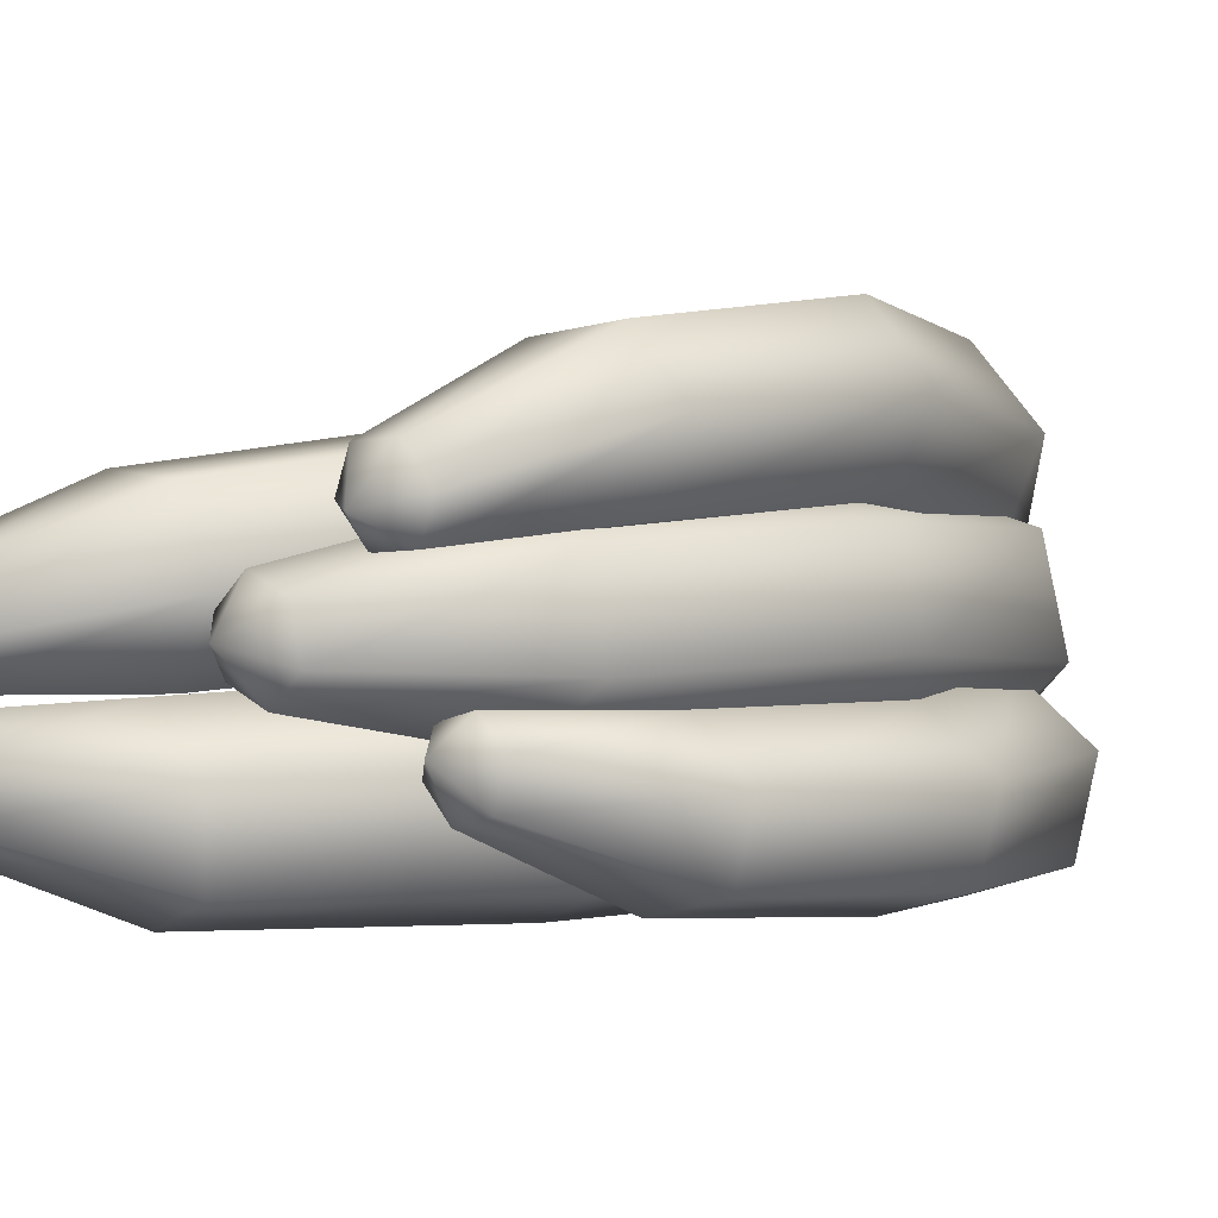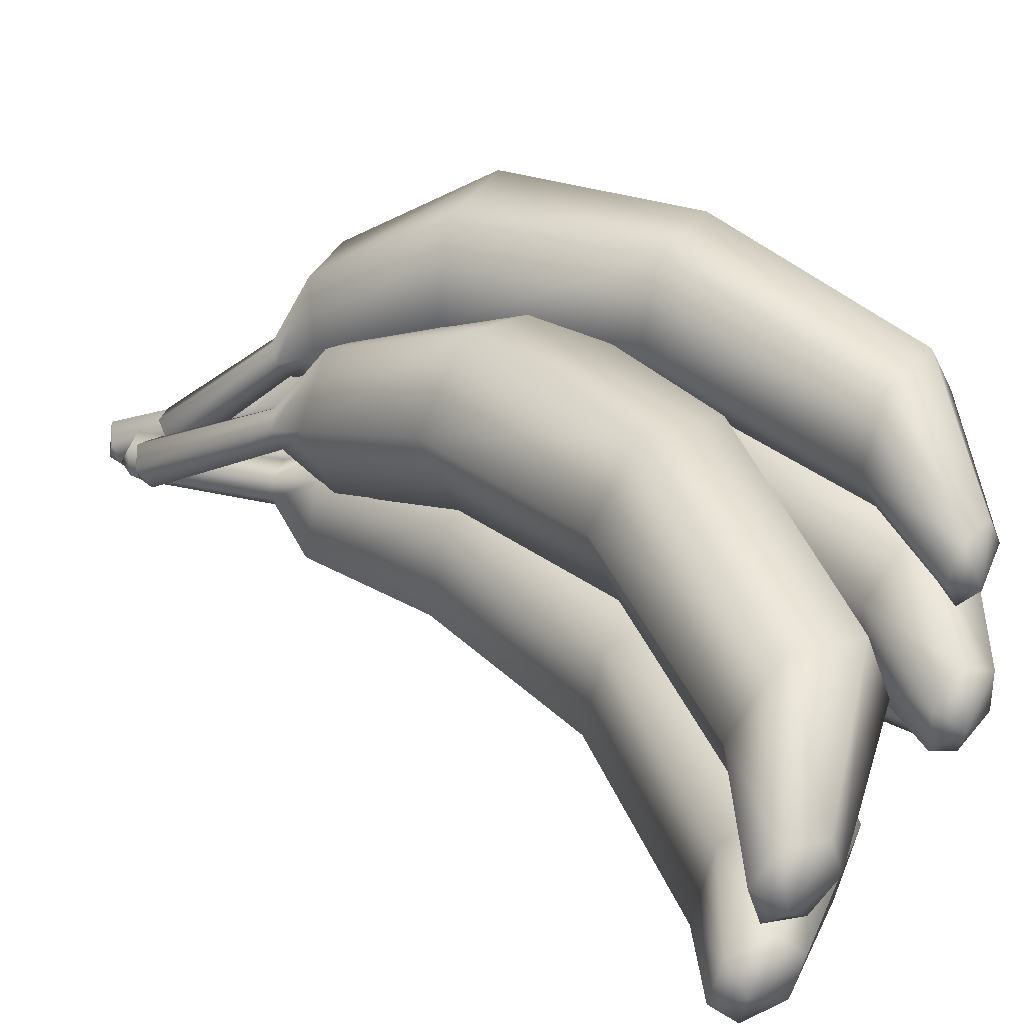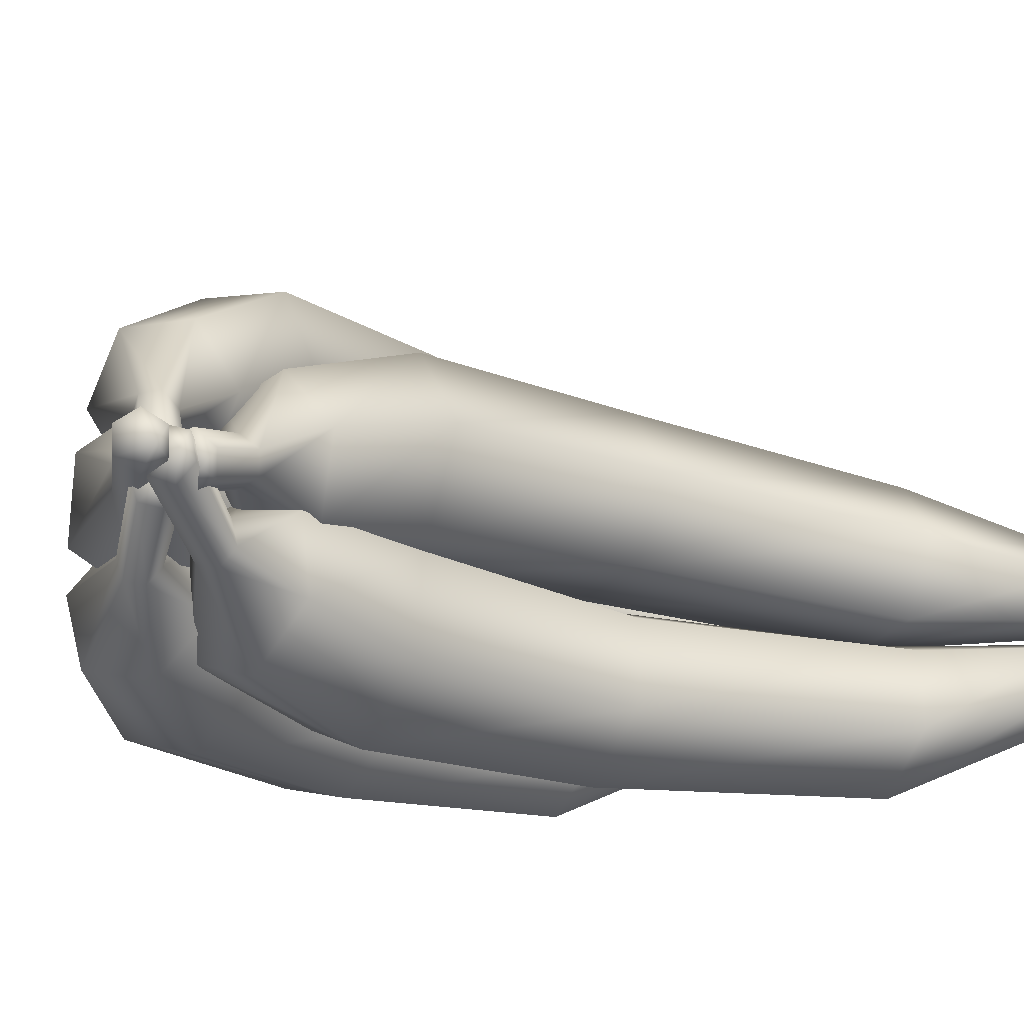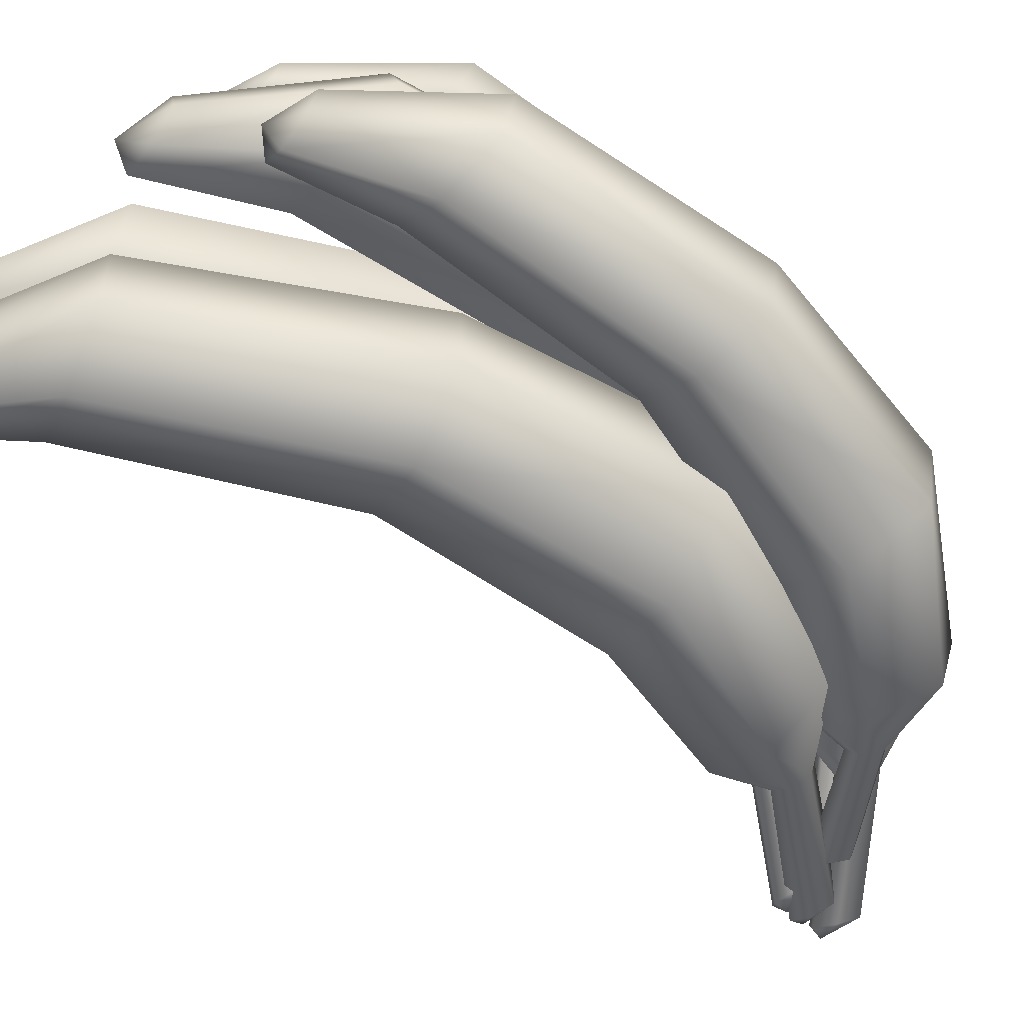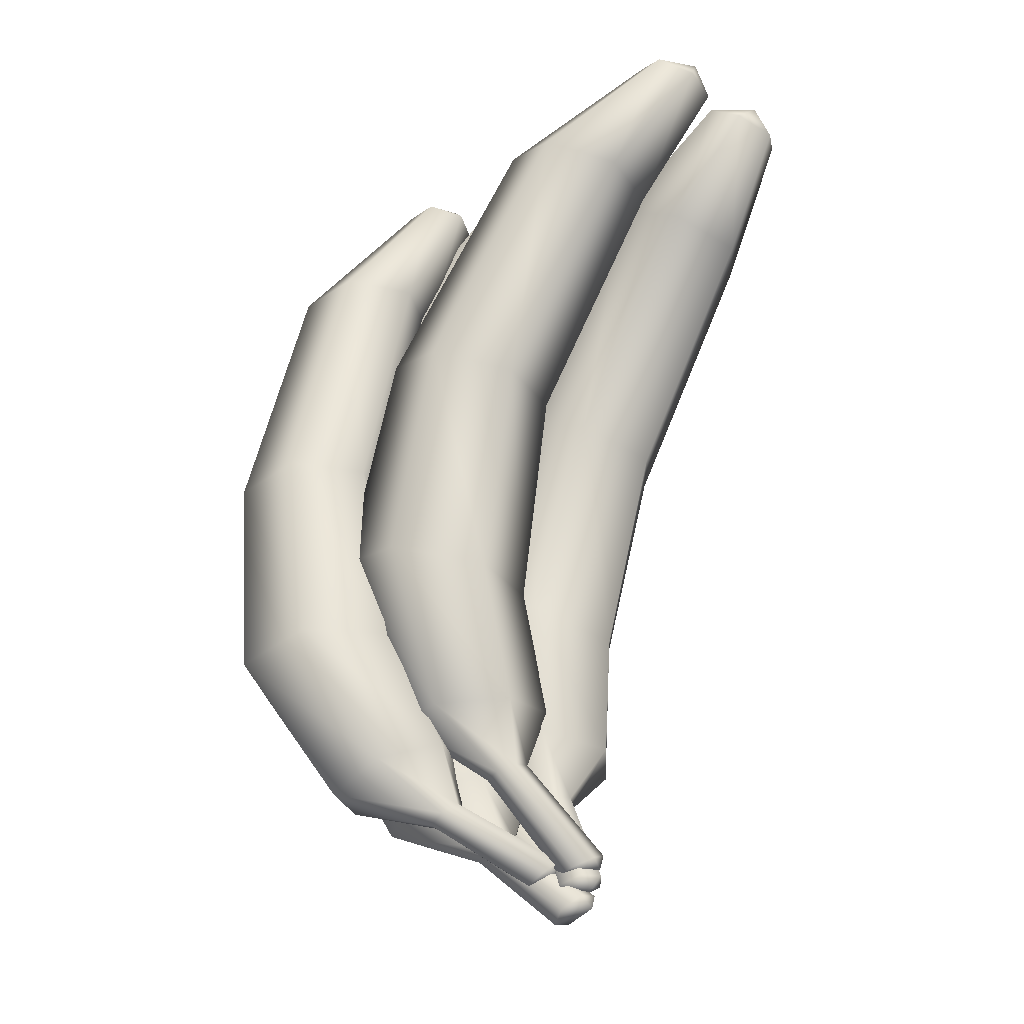
<metadata>
{"format":"obj","ext":"obj","renderer":"f3d","projection":"perspective","resolution":1024,"background":"white","views":[{"elev":0.2,"azim":26.2,"up":"+Y"},{"elev":30.8,"azim":-54.5,"up":"+Y"},{"elev":-19.9,"azim":-142.7,"up":"+Y"},{"elev":-70.9,"azim":39.4,"up":"+Y"},{"elev":-33.4,"azim":-128.7,"up":"+Z"}]}
</metadata>
<code>
g SM_PROP_food_banana_02
v -0.05192 0.05676 -0.1352
v -0.05412 0.04372 -0.1334
v -0.04211 0.05517 -0.1351
v -0.0175 0.07341 -0.08843
v -0.02625 0.07562 -0.08836
v 0.008162 0.1015 -0.06072
v -0.05811 0.0501 -0.1312
v -0.02298 0.1063 -0.06497
v 0.01206 0.131 0.01129
v -0.03233 0.06974 -0.08534
v -0.02638 0.1336 0.0004823
v -0.01977 0.1301 0.1016
v -0.05447 0.04184 -0.127
v -0.04324 0.08189 -0.06241
v -0.05319 0.1332 0.09007
v -0.08499 0.1135 0.193
v -0.02966 0.06165 -0.08239
v -0.04466 0.04025 -0.1269
v -0.04785 0.1003 -0.005081
v -0.114 0.117 0.1808
v -0.1481 0.08796 0.2182
v -0.03847 0.04691 -0.1309
v -0.04211 0.05517 -0.1351
v -0.03235 0.05282 -0.0556
v -0.02091 0.05945 -0.08246
v -0.01483 0.06533 -0.08547
v -0.0175 0.07341 -0.08843
v -0.07196 0.1042 0.0824
v -0.1625 0.09117 0.2109
v -0.1661 0.07195 0.2156
v -0.001209 0.0481 -0.05135
v 0.01905 0.07246 -0.05391
v 0.008162 0.1015 -0.06072
v -0.03089 0.06444 0.0001679
v -0.1305 0.09165 0.1713
v 0.007548 0.06188 0.01098
v 0.02902 0.09518 0.01654
v 0.01206 0.131 0.01129
v -0.05731 0.072 0.08627
v -0.17 0.07808 0.2044
v -0.005121 0.09798 0.1055
v -0.01977 0.1301 0.1016
v -0.02389 0.06891 0.09781
v -0.1178 0.0627 0.1739
v -0.07236 0.08454 0.1956
v -0.08499 0.1135 0.193
v -0.08877 0.05914 0.1861
v -0.1632 0.06179 0.2053
v -0.1489 0.05858 0.2126
v -0.1413 0.07167 0.2191
v -0.1481 0.08796 0.2182
v -0.04511 0.05767 -0.1409
v -0.05368 0.04757 -0.1426
v -0.03746 0.05136 -0.1417
v -0.01162 0.04209 -0.09306
v -0.01807 0.04831 -0.09199
v 0.02185 0.04525 -0.0601
v -0.05415 0.05427 -0.1385
v -0.002225 0.06596 -0.06143
v 0.03302 0.04926 0.01691
v -0.02653 0.04576 -0.09037
v 0.002214 0.07354 0.009036
v -0.003476 0.0416 0.1051
v -0.05553 0.04456 -0.1369
v -0.03207 0.05545 -0.06452
v -0.02963 0.06397 0.09644
v -0.07671 0.03754 0.1917
v -0.02855 0.037 -0.08982
v -0.04788 0.03825 -0.1376
v -0.03235 0.05835 -0.004201
v -0.09881 0.05826 0.1823
v -0.1462 0.04195 0.2122
v -0.03885 0.04165 -0.14
v -0.03746 0.05136 -0.1417
v -0.03783 0.02425 -0.06628
v -0.0221 0.03078 -0.09089
v -0.01364 0.03332 -0.09251
v -0.01162 0.04209 -0.09306
v -0.05956 0.05144 0.08217
v -0.1563 0.05371 0.2067
v -0.1695 0.03852 0.2062
v -0.01375 0.00354 -0.06495
v 0.01609 0.01404 -0.06186
v 0.02185 0.04525 -0.0601
v -0.0361 0.01888 -0.009569
v -0.1247 0.04803 0.1672
v -0.005293 -0.0054 -0.001699
v 0.02927 0.00979 0.01154
v 0.03302 0.04926 0.01691
v -0.06334 0.01653 0.07658
v -0.1687 0.04837 0.1974
v -0.007253 0.006691 0.09951
v -0.003476 0.0416 0.1051
v -0.03718 -0.005845 0.08525
v -0.1285 0.0171 0.1614
v -0.0805 0.006609 0.1859
v -0.07671 0.03754 0.1917
v -0.1064 -0.003614 0.1707
v -0.1711 0.03128 0.1935
v -0.161 0.01952 0.199
v -0.1486 0.02486 0.2083
v -0.1462 0.04195 0.2122
v -0.02831 0.05534 -0.1287
v -0.03654 0.04733 -0.127
v -0.02297 0.04924 -0.1317
v 0.01312 0.03836 -0.1011
v 0.008838 0.04427 -0.09822
v 0.05112 0.03783 -0.08585
v -0.03501 0.05312 -0.1237
v 0.03316 0.0578 -0.0793
v 0.08607 0.03929 -0.02779
v 0.002406 0.04276 -0.09404
v 0.06084 0.06301 -0.02432
v 0.08568 0.03452 0.05538
v -0.03638 0.04481 -0.1217
v 0.00741 0.05126 -0.07163
v 0.06375 0.05621 0.05669
v 0.05571 0.03599 0.1494
v 0.0002513 0.03534 -0.09276
v -0.03104 0.03871 -0.1247
v 0.02754 0.05296 -0.02314
v 0.03665 0.05591 0.1488
v 0.007351 0.04538 0.1889
v -0.02434 0.04093 -0.1297
v -0.02297 0.04924 -0.1317
v -0.0003732 0.02476 -0.07051
v 0.004529 0.02942 -0.09565
v 0.01096 0.03094 -0.09982
v 0.01312 0.03836 -0.1011
v 0.03403 0.04808 0.05545
v -0.001547 0.05648 0.1877
v -0.0135 0.04445 0.192
v 0.01759 0.004784 -0.07706
v 0.04334 0.01132 -0.08473
v 0.05112 0.03783 -0.08585
v 0.01947 0.01918 -0.02542
v 0.01005 0.04945 0.1455
v 0.0447 -0.004539 -0.02889
v 0.078 0.005516 -0.03008
v 0.08607 0.03929 -0.02779
v 0.02625 0.01825 0.0529
v -0.01502 0.05303 0.1844
v 0.0779 0.004697 0.05283
v 0.08568 0.03452 0.05538
v 0.04818 -0.003436 0.05159
v 0.002508 0.02307 0.1427
v 0.04817 0.009607 0.1466
v 0.05571 0.03599 0.1494
v 0.02157 0.003147 0.1433
v -0.0196 0.03849 0.1824
v -0.0107 0.02738 0.1837
v 0.002774 0.03083 0.187
v 0.007351 0.04538 0.1889
v -0.04722 0.05881 -0.1526
v -0.05207 0.04655 -0.1504
v -0.03842 0.05493 -0.1551
v 0.00115 0.06304 -0.1166
v -0.00645 0.06724 -0.1141
v 0.03927 0.08198 -0.09645
v -0.05362 0.05349 -0.1471
v 0.01028 0.09426 -0.09207
v 0.06887 0.1039 -0.02778
v -0.01282 0.06274 -0.1096
v 0.03084 0.1163 -0.02778
v 0.06227 0.1034 0.06776
v -0.05121 0.0443 -0.1442
v -0.01404 0.07527 -0.08446
v 0.02887 0.1152 0.06571
v 0.02084 0.0954 0.1731
v -0.01158 0.05405 -0.1076
v -0.0424 0.04042 -0.1467
v 0.001057 0.08961 -0.02778
v -0.008535 0.1067 0.1693
v -0.03792 0.08362 0.2141
v -0.03601 0.04573 -0.1521
v -0.03842 0.05493 -0.1551
v -0.00938 0.044 -0.08123
v -0.003983 0.04985 -0.1101
v 0.002383 0.05434 -0.1146
v 0.00115 0.06304 -0.1166
v 0.002112 0.09209 0.06301
v -0.0524 0.09071 0.211
v -0.05942 0.07259 0.2162
v 0.01961 0.03171 -0.0856
v 0.04393 0.0507 -0.09321
v 0.03927 0.08198 -0.09645
v 0.009295 0.05046 -0.02778
v -0.03265 0.08675 0.1642
v 0.04732 0.03801 -0.02778
v 0.0771 0.06472 -0.02778
v 0.06887 0.1039 -0.02778
v 0.008755 0.05717 0.06235
v -0.06438 0.08034 0.2066
v 0.06891 0.06843 0.0671
v 0.06227 0.1034 0.06776
v 0.04216 0.04534 0.0644
v -0.0274 0.05551 0.163
v 0.02609 0.06416 0.1719
v 0.02084 0.0954 0.1731
v 0.001972 0.04422 0.1668
v -0.06187 0.06288 0.2054
v -0.04739 0.05579 0.2085
v -0.03542 0.06616 0.2129
v -0.03792 0.08362 0.2141
v -0.03978 0.06194 -0.1349
v -0.03826 0.05013 -0.1317
v -0.03113 0.06227 -0.1379
v 0.0002447 0.08948 -0.1075
v -0.007569 0.08991 -0.1046
v 0.02445 0.1231 -0.09424
v -0.04228 0.05545 -0.1289
v -0.004093 0.1212 -0.08773
v 0.04392 0.1602 -0.03584
v -0.01048 0.08399 -0.09958
v 0.007654 0.1542 -0.03236
v 0.0456 0.1665 0.05231
v -0.03614 0.04928 -0.126
v -0.01509 0.09616 -0.07709
v 0.01321 0.1617 0.05344
v 0.02291 0.1528 0.1536
v -0.005571 0.07765 -0.0974
v -0.02749 0.04961 -0.129
v -0.004985 0.1198 -0.02766
v -0.006109 0.1492 0.1527
v -0.0168 0.1223 0.1982
v -0.02499 0.05611 -0.135
v -0.03113 0.06227 -0.1379
v 0.00245 0.07301 -0.07294
v 0.002242 0.07721 -0.1002
v 0.00515 0.08313 -0.1053
v 0.0002447 0.08948 -0.1075
v 0.001273 0.1313 0.05514
v -0.03185 0.1216 0.1965
v -0.02933 0.1045 0.2031
v 0.03099 0.07489 -0.07944
v 0.04199 0.09992 -0.09009
v 0.02445 0.1231 -0.09424
v 0.01864 0.09148 -0.02643
v -0.01743 0.1222 0.1518
v 0.0549 0.0975 -0.02991
v 0.06754 0.1319 -0.03461
v 0.04392 0.1602 -0.03584
v 0.02173 0.1056 0.05571
v -0.0374 0.1077 0.1944
v 0.06605 0.1408 0.05288
v 0.0456 0.1665 0.05231
v 0.05411 0.1104 0.05458
v 0.0002584 0.09889 0.1518
v 0.0406 0.1295 0.1536
v 0.02291 0.1528 0.1536
v 0.02927 0.1025 0.1527
v -0.0279 0.09445 0.194
v -0.01285 0.09514 0.1957
v -0.007298 0.1091 0.1977
v -0.0168 0.1223 0.1982
g SM_PROP_food_banana_02_0
f 3 2 1
f 3 1 4
f 1 5 4
f 4 5 6
f 1 2 7
f 5 1 7
f 5 8 6
f 6 8 9
f 10 5 7
f 8 5 10
f 8 11 9
f 12 9 11
f 7 2 13
f 7 13 10
f 14 8 10
f 11 8 14
f 15 12 11
f 16 12 15
f 13 17 10
f 10 17 14
f 13 2 18
f 17 13 18
f 19 11 14
f 15 11 19
f 20 16 15
f 21 16 20
f 18 2 22
f 22 2 23
f 17 24 14
f 14 24 19
f 25 17 18
f 18 22 25
f 24 17 25
f 26 22 23
f 22 26 25
f 27 26 23
f 28 15 19
f 20 15 28
f 29 21 20
f 30 21 29
f 31 24 25
f 25 26 31
f 32 26 27
f 26 32 31
f 33 32 27
f 24 34 19
f 34 24 31
f 28 19 34
f 29 20 35
f 35 20 28
f 31 32 36
f 36 34 31
f 37 32 33
f 32 37 36
f 38 37 33
f 39 28 34
f 39 34 36
f 35 28 39
f 40 29 35
f 30 29 40
f 41 37 38
f 42 41 38
f 43 36 37
f 43 39 36
f 41 43 37
f 44 35 39
f 40 35 44
f 44 39 43
f 45 41 42
f 46 45 42
f 47 43 41
f 47 44 43
f 45 47 41
f 48 40 44
f 48 44 47
f 30 40 48
f 49 48 47
f 49 47 45
f 30 48 49
f 50 45 46
f 50 49 45
f 30 49 50
f 51 50 46
f 30 50 51
f 54 53 52
f 54 52 55
f 52 56 55
f 55 56 57
f 52 53 58
f 56 52 58
f 56 59 57
f 57 59 60
f 61 56 58
f 59 56 61
f 59 62 60
f 63 60 62
f 58 53 64
f 58 64 61
f 65 59 61
f 62 59 65
f 66 63 62
f 67 63 66
f 64 68 61
f 61 68 65
f 64 53 69
f 68 64 69
f 70 62 65
f 66 62 70
f 71 67 66
f 72 67 71
f 69 53 73
f 73 53 74
f 68 75 65
f 65 75 70
f 76 68 69
f 69 73 76
f 75 68 76
f 77 73 74
f 73 77 76
f 78 77 74
f 79 66 70
f 71 66 79
f 80 72 71
f 81 72 80
f 82 75 76
f 76 77 82
f 83 77 78
f 77 83 82
f 84 83 78
f 75 85 70
f 85 75 82
f 79 70 85
f 80 71 86
f 86 71 79
f 82 83 87
f 87 85 82
f 88 83 84
f 83 88 87
f 89 88 84
f 90 79 85
f 90 85 87
f 86 79 90
f 91 80 86
f 81 80 91
f 92 88 89
f 93 92 89
f 94 87 88
f 94 90 87
f 92 94 88
f 95 86 90
f 91 86 95
f 95 90 94
f 96 92 93
f 97 96 93
f 98 94 92
f 98 95 94
f 96 98 92
f 99 91 95
f 99 95 98
f 81 91 99
f 100 99 98
f 100 98 96
f 81 99 100
f 101 96 97
f 101 100 96
f 81 100 101
f 102 101 97
f 81 101 102
f 105 104 103
f 105 103 106
f 103 107 106
f 106 107 108
f 103 104 109
f 107 103 109
f 107 110 108
f 108 110 111
f 112 107 109
f 110 107 112
f 110 113 111
f 114 111 113
f 109 104 115
f 109 115 112
f 116 110 112
f 113 110 116
f 117 114 113
f 118 114 117
f 115 119 112
f 112 119 116
f 115 104 120
f 119 115 120
f 121 113 116
f 117 113 121
f 122 118 117
f 123 118 122
f 120 104 124
f 124 104 125
f 119 126 116
f 116 126 121
f 127 119 120
f 120 124 127
f 126 119 127
f 128 124 125
f 124 128 127
f 129 128 125
f 130 117 121
f 122 117 130
f 131 123 122
f 132 123 131
f 133 126 127
f 127 128 133
f 134 128 129
f 128 134 133
f 135 134 129
f 126 136 121
f 136 126 133
f 130 121 136
f 131 122 137
f 137 122 130
f 133 134 138
f 138 136 133
f 139 134 135
f 134 139 138
f 140 139 135
f 141 130 136
f 141 136 138
f 137 130 141
f 142 131 137
f 132 131 142
f 143 139 140
f 144 143 140
f 145 138 139
f 145 141 138
f 143 145 139
f 146 137 141
f 142 137 146
f 146 141 145
f 147 143 144
f 148 147 144
f 149 145 143
f 149 146 145
f 147 149 143
f 150 142 146
f 150 146 149
f 132 142 150
f 151 150 149
f 151 149 147
f 132 150 151
f 152 147 148
f 152 151 147
f 132 151 152
f 153 152 148
f 132 152 153
f 156 155 154
f 156 154 157
f 154 158 157
f 157 158 159
f 154 155 160
f 158 154 160
f 158 161 159
f 159 161 162
f 163 158 160
f 161 158 163
f 161 164 162
f 165 162 164
f 160 155 166
f 160 166 163
f 167 161 163
f 164 161 167
f 168 165 164
f 169 165 168
f 166 170 163
f 163 170 167
f 166 155 171
f 170 166 171
f 172 164 167
f 168 164 172
f 173 169 168
f 174 169 173
f 171 155 175
f 175 155 176
f 170 177 167
f 167 177 172
f 178 170 171
f 171 175 178
f 177 170 178
f 179 175 176
f 175 179 178
f 180 179 176
f 181 168 172
f 173 168 181
f 182 174 173
f 183 174 182
f 184 177 178
f 178 179 184
f 185 179 180
f 179 185 184
f 186 185 180
f 177 187 172
f 187 177 184
f 181 172 187
f 182 173 188
f 188 173 181
f 184 185 189
f 189 187 184
f 190 185 186
f 185 190 189
f 191 190 186
f 192 181 187
f 192 187 189
f 188 181 192
f 193 182 188
f 183 182 193
f 194 190 191
f 195 194 191
f 196 189 190
f 196 192 189
f 194 196 190
f 197 188 192
f 193 188 197
f 197 192 196
f 198 194 195
f 199 198 195
f 200 196 194
f 200 197 196
f 198 200 194
f 201 193 197
f 201 197 200
f 183 193 201
f 202 201 200
f 202 200 198
f 183 201 202
f 203 198 199
f 203 202 198
f 183 202 203
f 204 203 199
f 183 203 204
f 207 206 205
f 207 205 208
f 205 209 208
f 208 209 210
f 205 206 211
f 209 205 211
f 209 212 210
f 210 212 213
f 214 209 211
f 212 209 214
f 212 215 213
f 216 213 215
f 211 206 217
f 211 217 214
f 218 212 214
f 215 212 218
f 219 216 215
f 220 216 219
f 217 221 214
f 214 221 218
f 217 206 222
f 221 217 222
f 223 215 218
f 219 215 223
f 224 220 219
f 225 220 224
f 222 206 226
f 226 206 227
f 221 228 218
f 218 228 223
f 229 221 222
f 222 226 229
f 228 221 229
f 230 226 227
f 226 230 229
f 231 230 227
f 232 219 223
f 224 219 232
f 233 225 224
f 234 225 233
f 235 228 229
f 229 230 235
f 236 230 231
f 230 236 235
f 237 236 231
f 228 238 223
f 238 228 235
f 232 223 238
f 233 224 239
f 239 224 232
f 235 236 240
f 240 238 235
f 241 236 237
f 236 241 240
f 242 241 237
f 243 232 238
f 243 238 240
f 239 232 243
f 244 233 239
f 234 233 244
f 245 241 242
f 246 245 242
f 247 240 241
f 247 243 240
f 245 247 241
f 248 239 243
f 244 239 248
f 248 243 247
f 249 245 246
f 250 249 246
f 251 247 245
f 251 248 247
f 249 251 245
f 252 244 248
f 252 248 251
f 234 244 252
f 253 252 251
f 253 251 249
f 234 252 253
f 254 249 250
f 254 253 249
f 234 253 254
f 255 254 250
f 234 254 255

</code>
